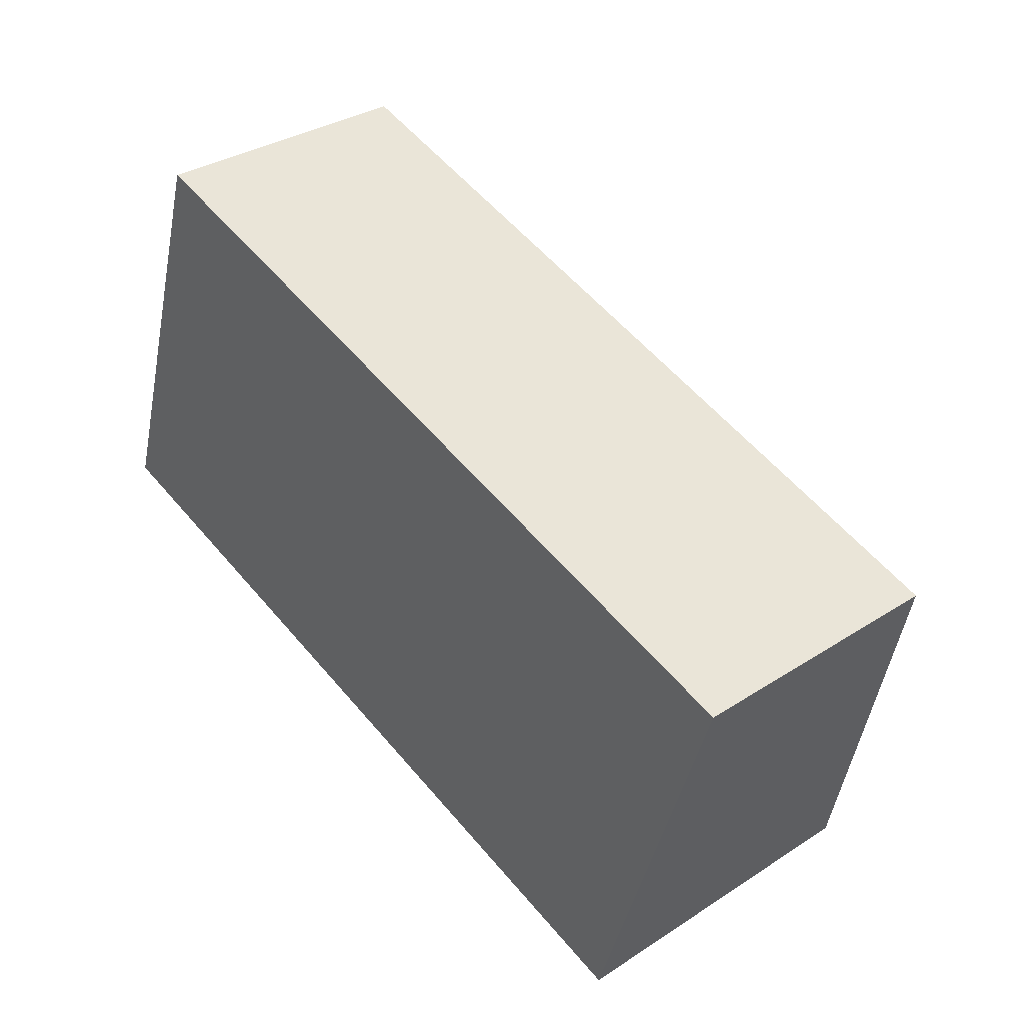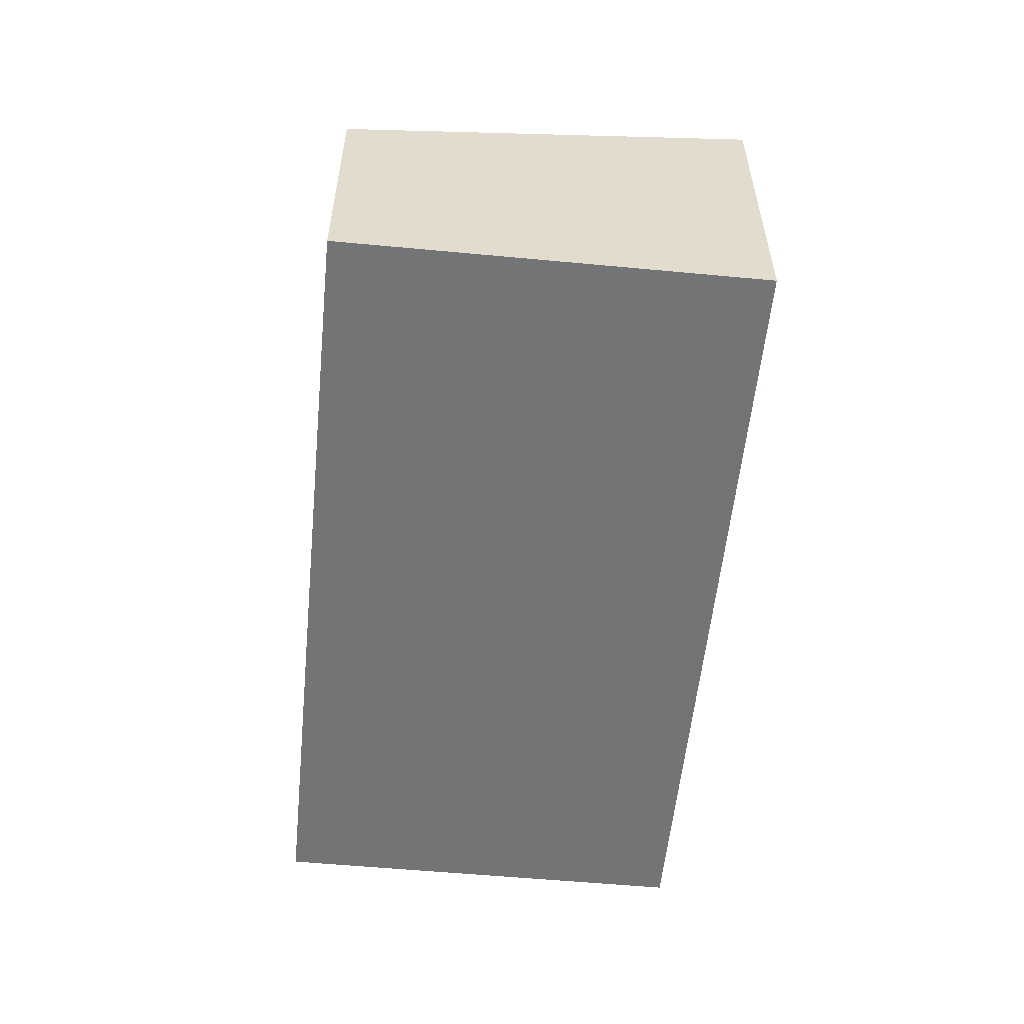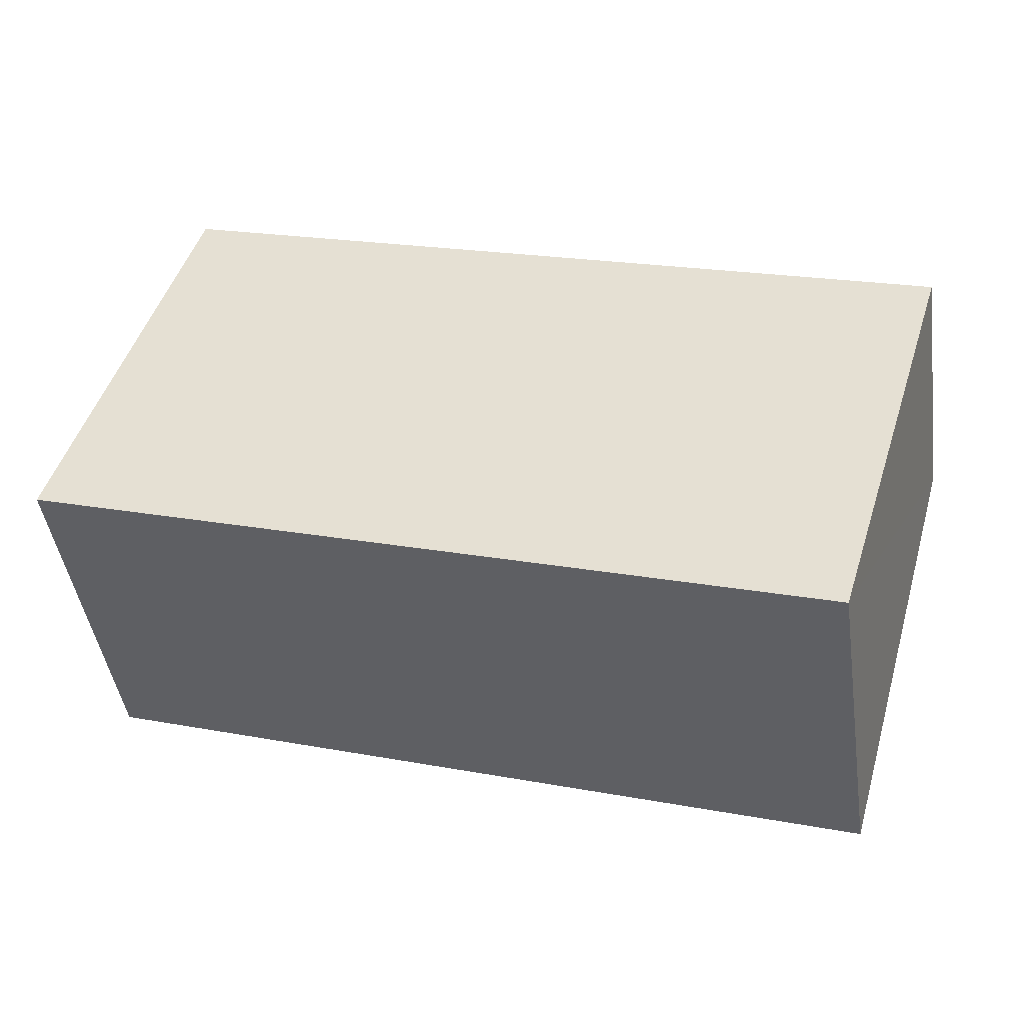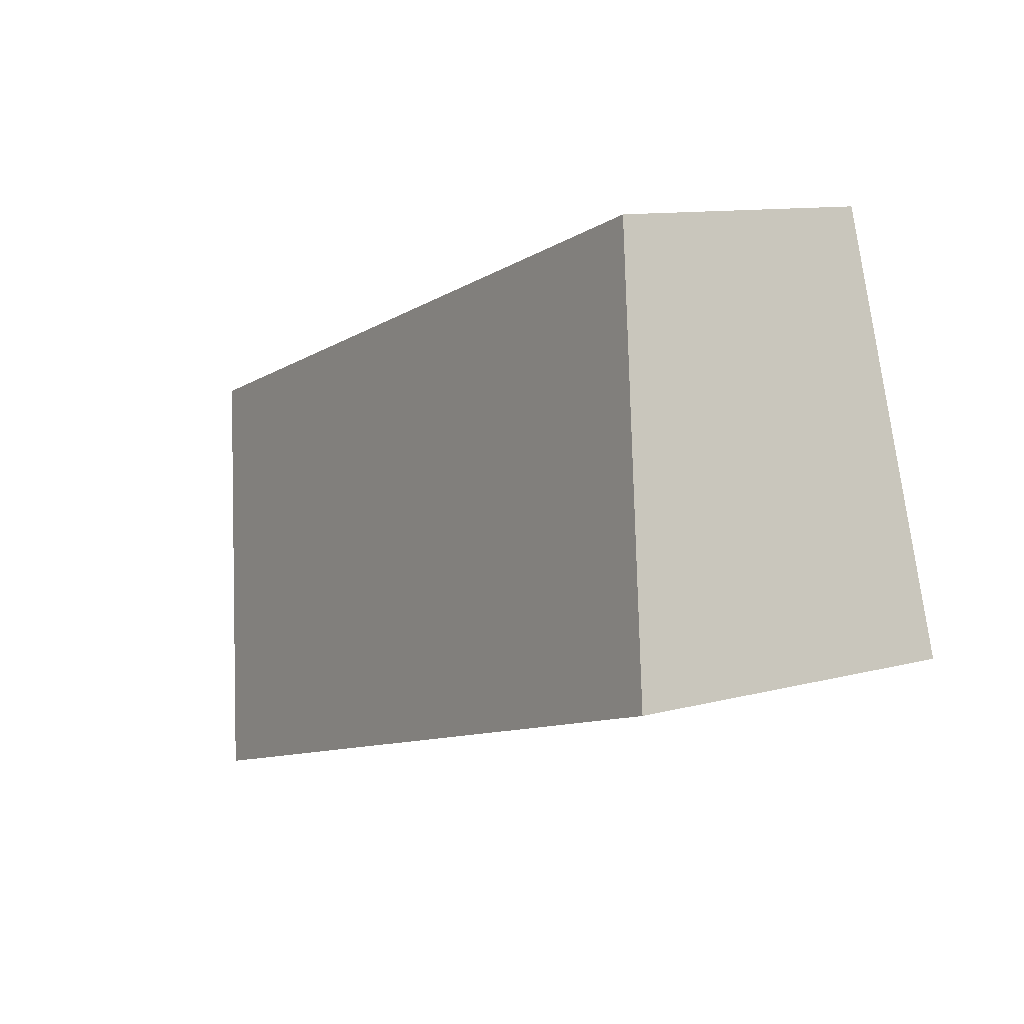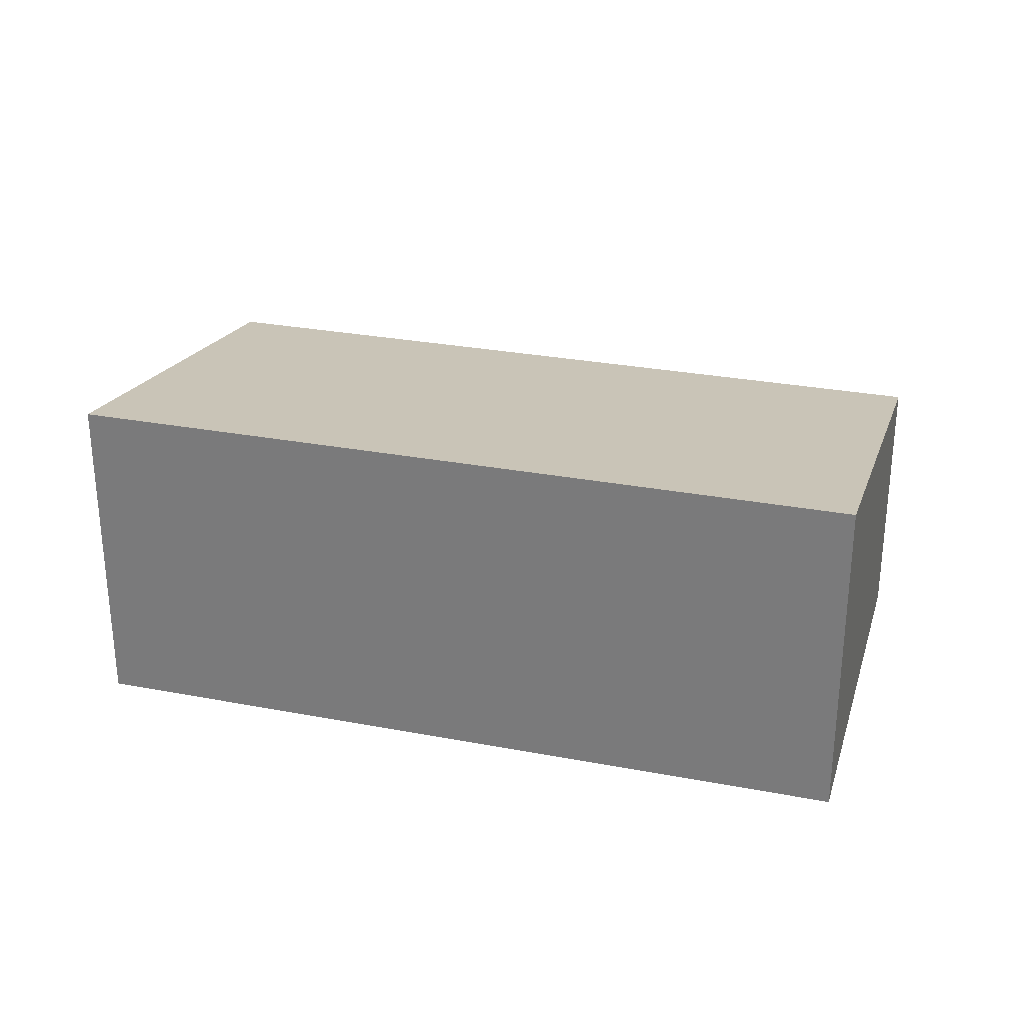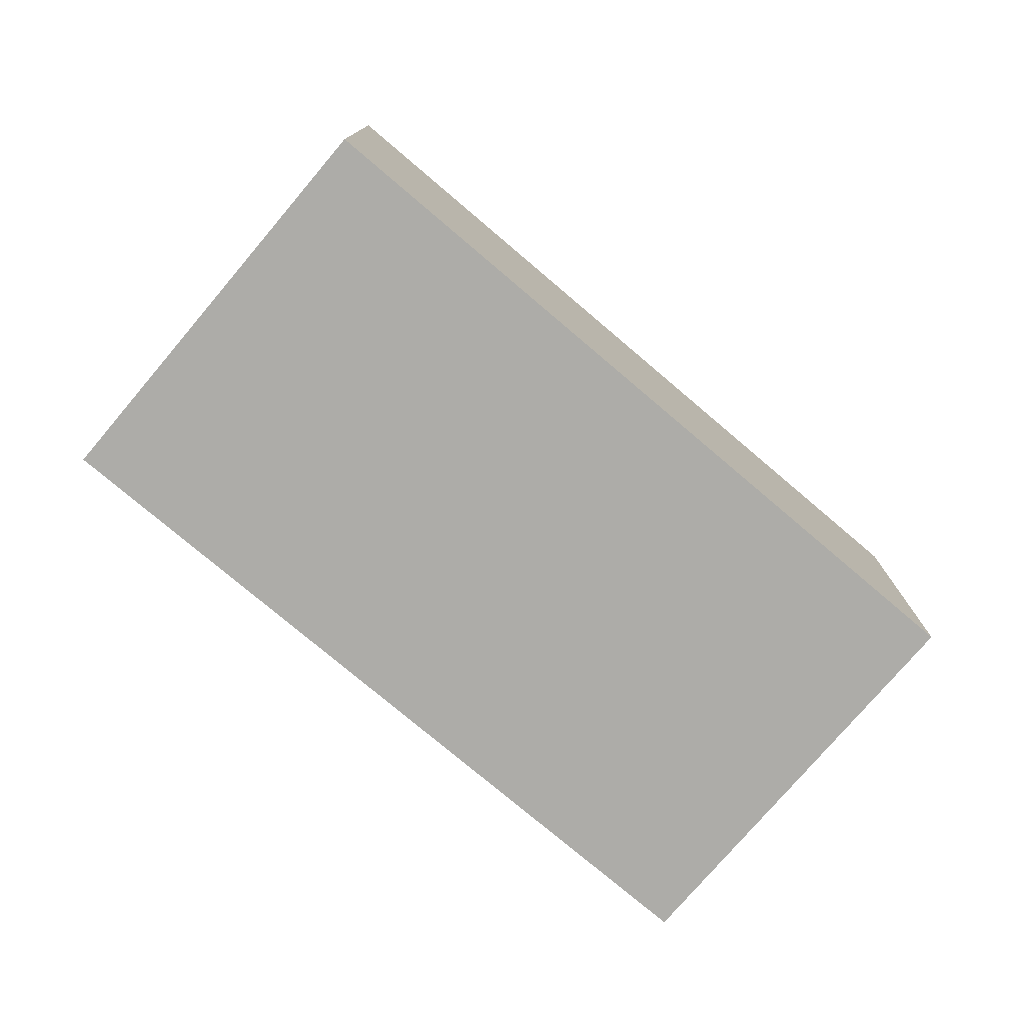
<metadata>
{"format":"obj","ext":"obj","renderer":"f3d","projection":"perspective","resolution":1024,"background":"white","views":[{"elev":33.4,"azim":48.4,"up":"+Z"},{"elev":-56.2,"azim":101.7,"up":"+Y"},{"elev":-45.0,"azim":8.3,"up":"+Z"},{"elev":10.8,"azim":-123.9,"up":"+Z"},{"elev":28.5,"azim":-146.7,"up":"+Y"},{"elev":-76.6,"azim":157.0,"up":"+Y"}]}
</metadata>
<code>
v  0.713 2.144 2.288
v  3.56 2.536 -1.11
v  0 2.536 1.553e-16
v  5.763 2.536 -1.797
v  6.55 2.104 0.727
v  0.96 2.009 3.079
v  1.085 2.009 3.04
v  6.723 2.009 1.283
v  5.763 1.1e-16 -1.797
v  6.55 -4.452e-17 0.727
v  6.723 -7.856e-17 1.283
v  3.56 6.797e-17 -1.11
v  0 0 0
v  0.713 -1.401e-16 2.288
v  0.96 -1.885e-16 3.079
v  1.085 -1.861e-16 3.04
g defaultobject
f 1 2 3
f 2 1 4
f 4 1 5
f 5 1 6
f 5 6 7
f 5 7 8
f 5 9 4
f 9 5 8
f 9 8 10
f 10 8 11
f 9 2 4
f 2 9 3
f 3 9 12
f 3 12 13
f 13 1 3
f 1 13 14
f 1 14 6
f 6 14 15
f 15 7 6
f 7 15 8
f 8 15 11
f 11 15 16
f 12 14 13
f 14 12 15
f 15 12 9
f 15 9 16
f 16 9 11
f 11 9 10

</code>
